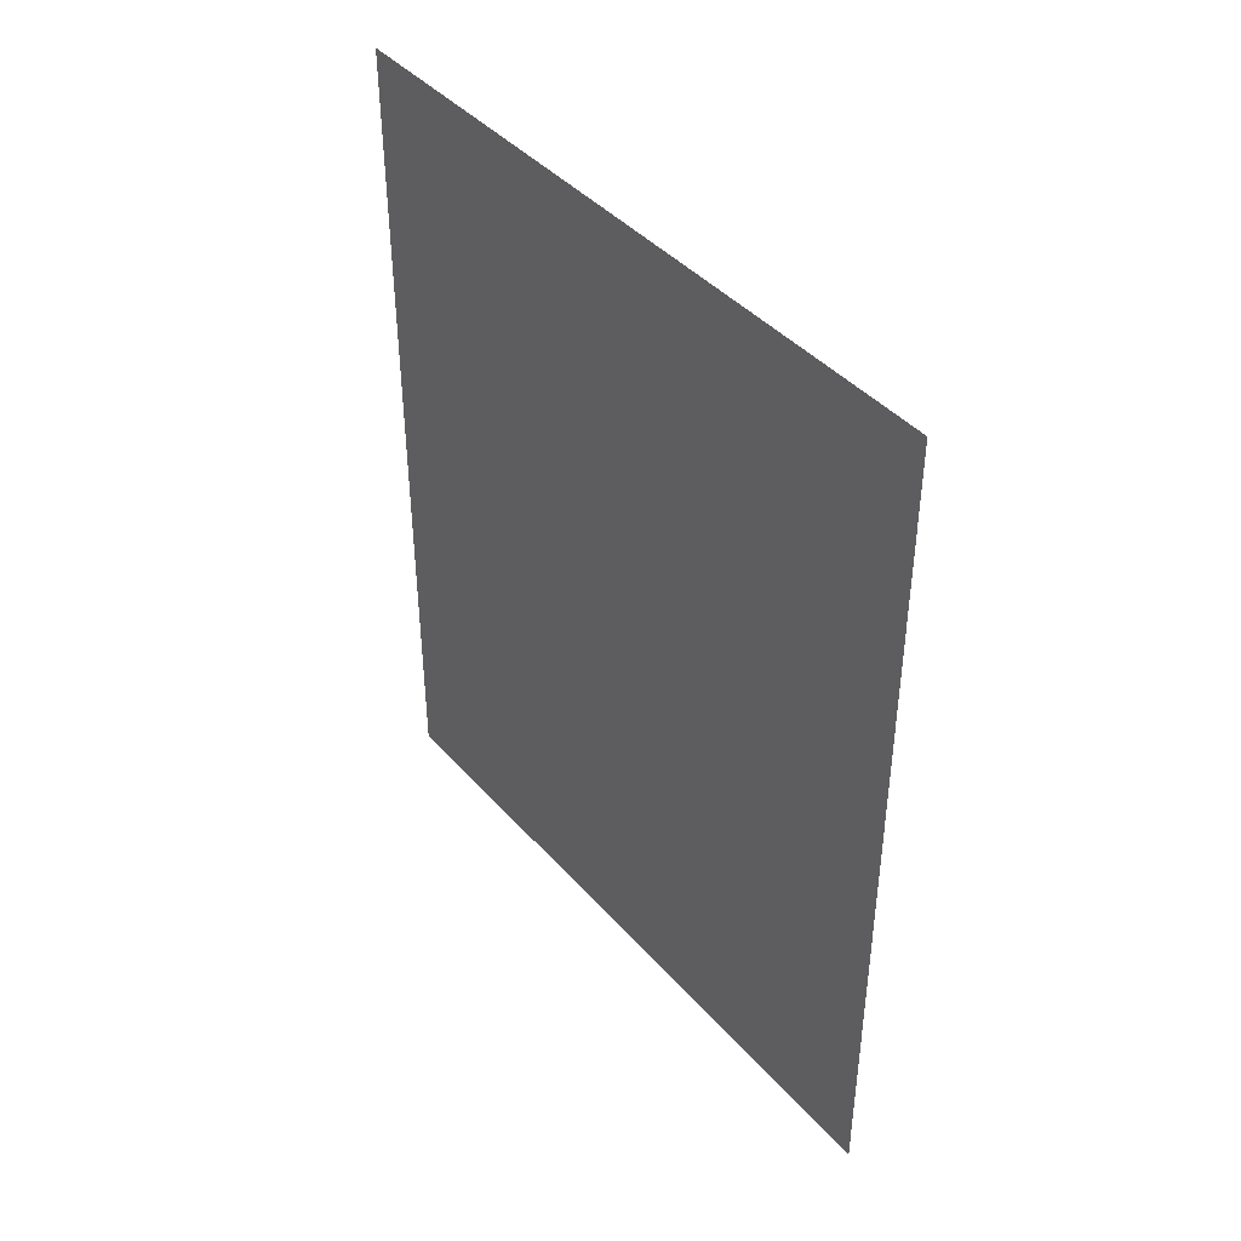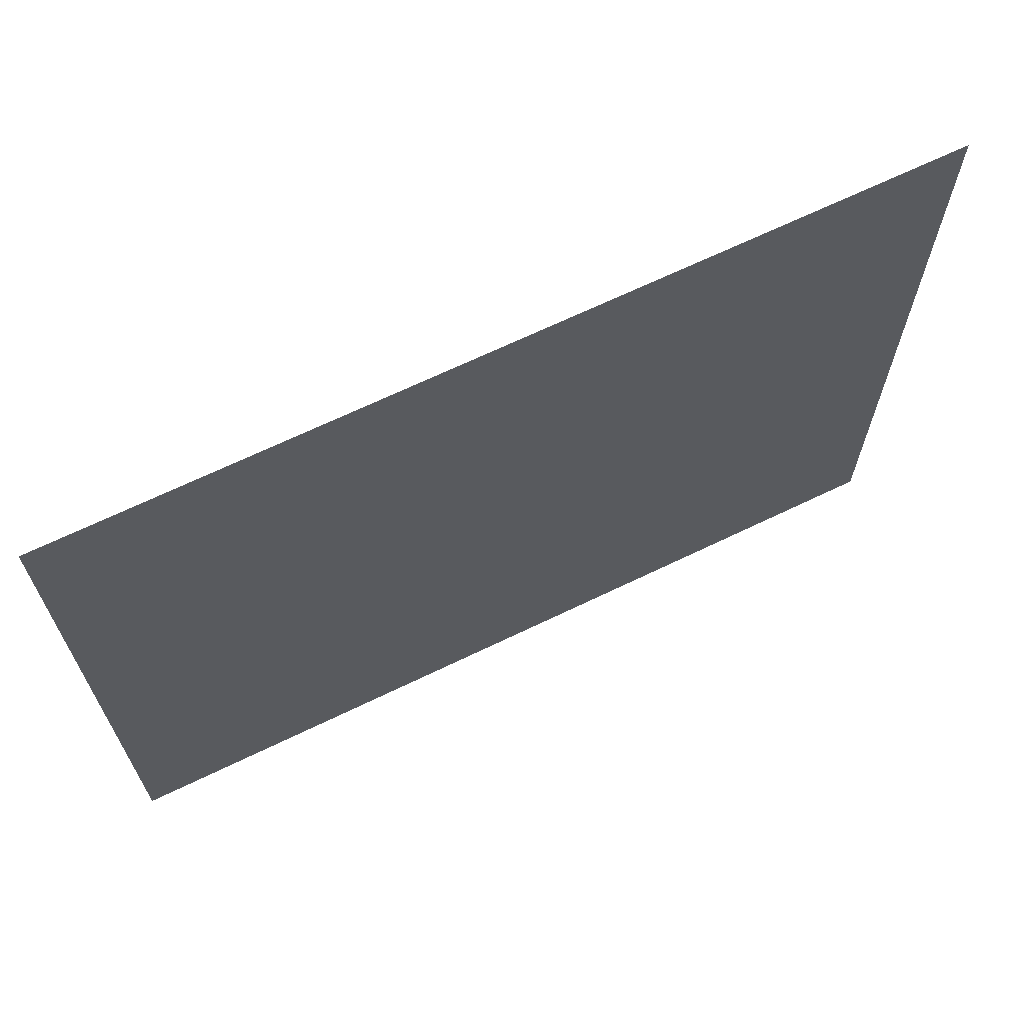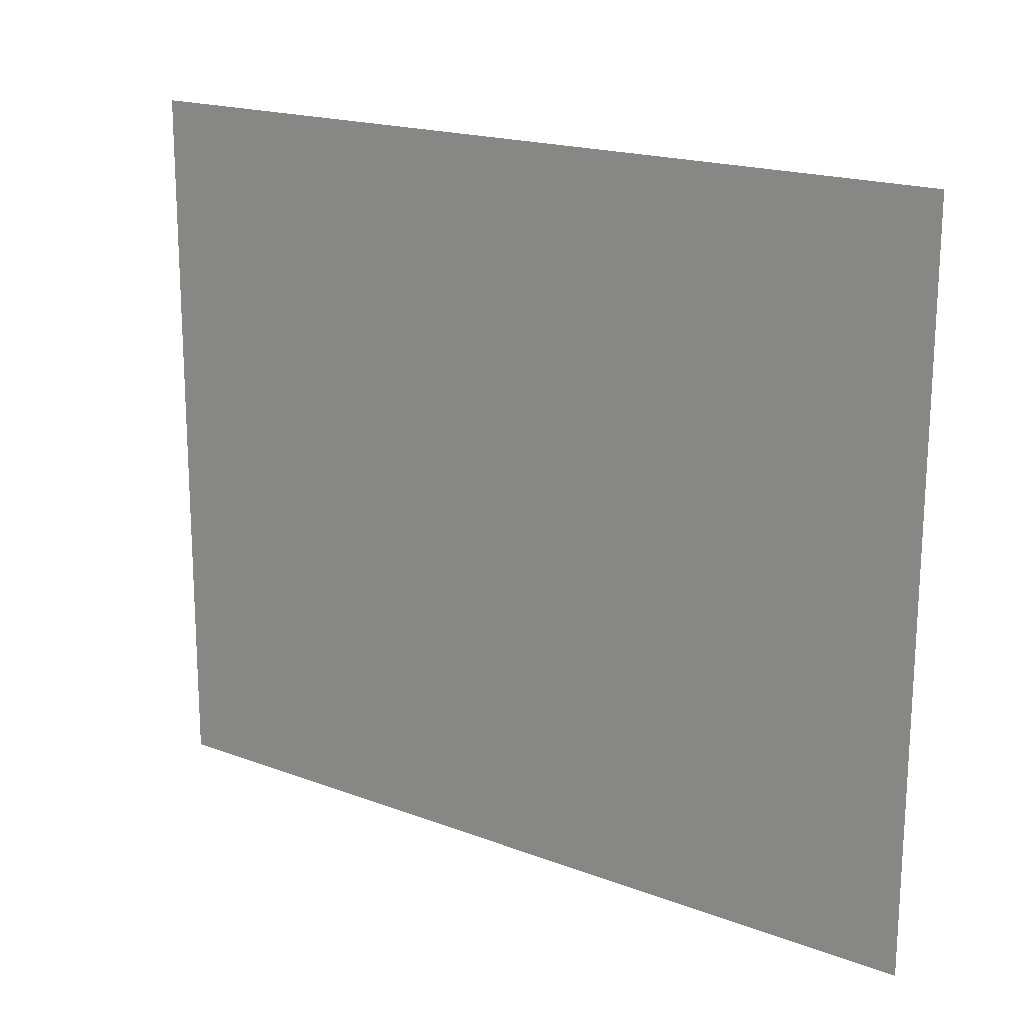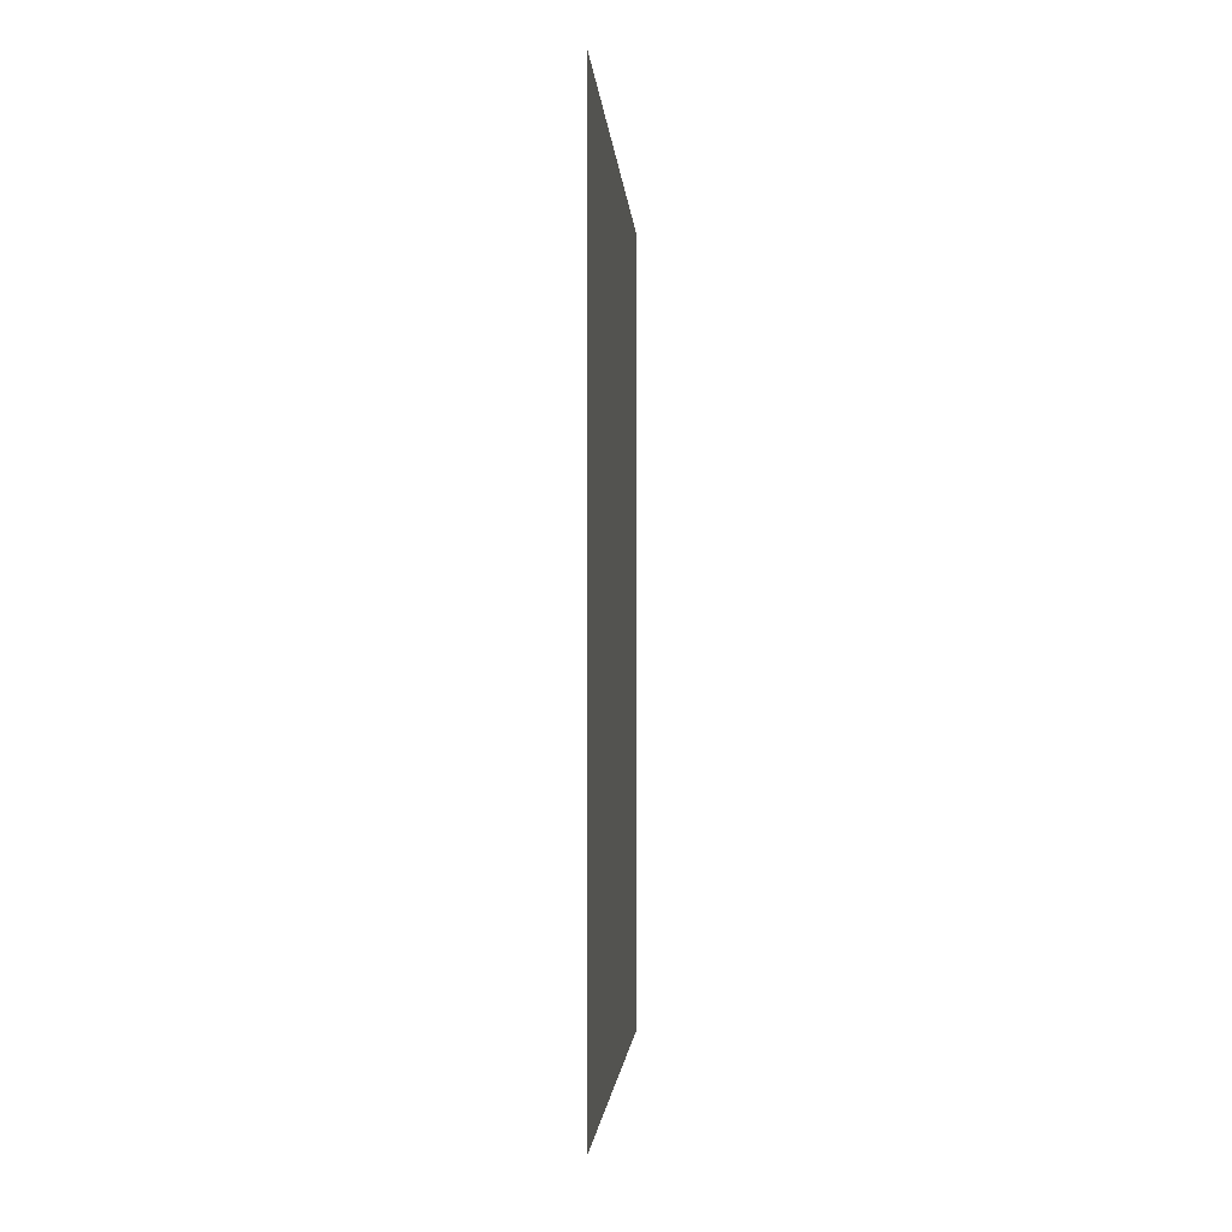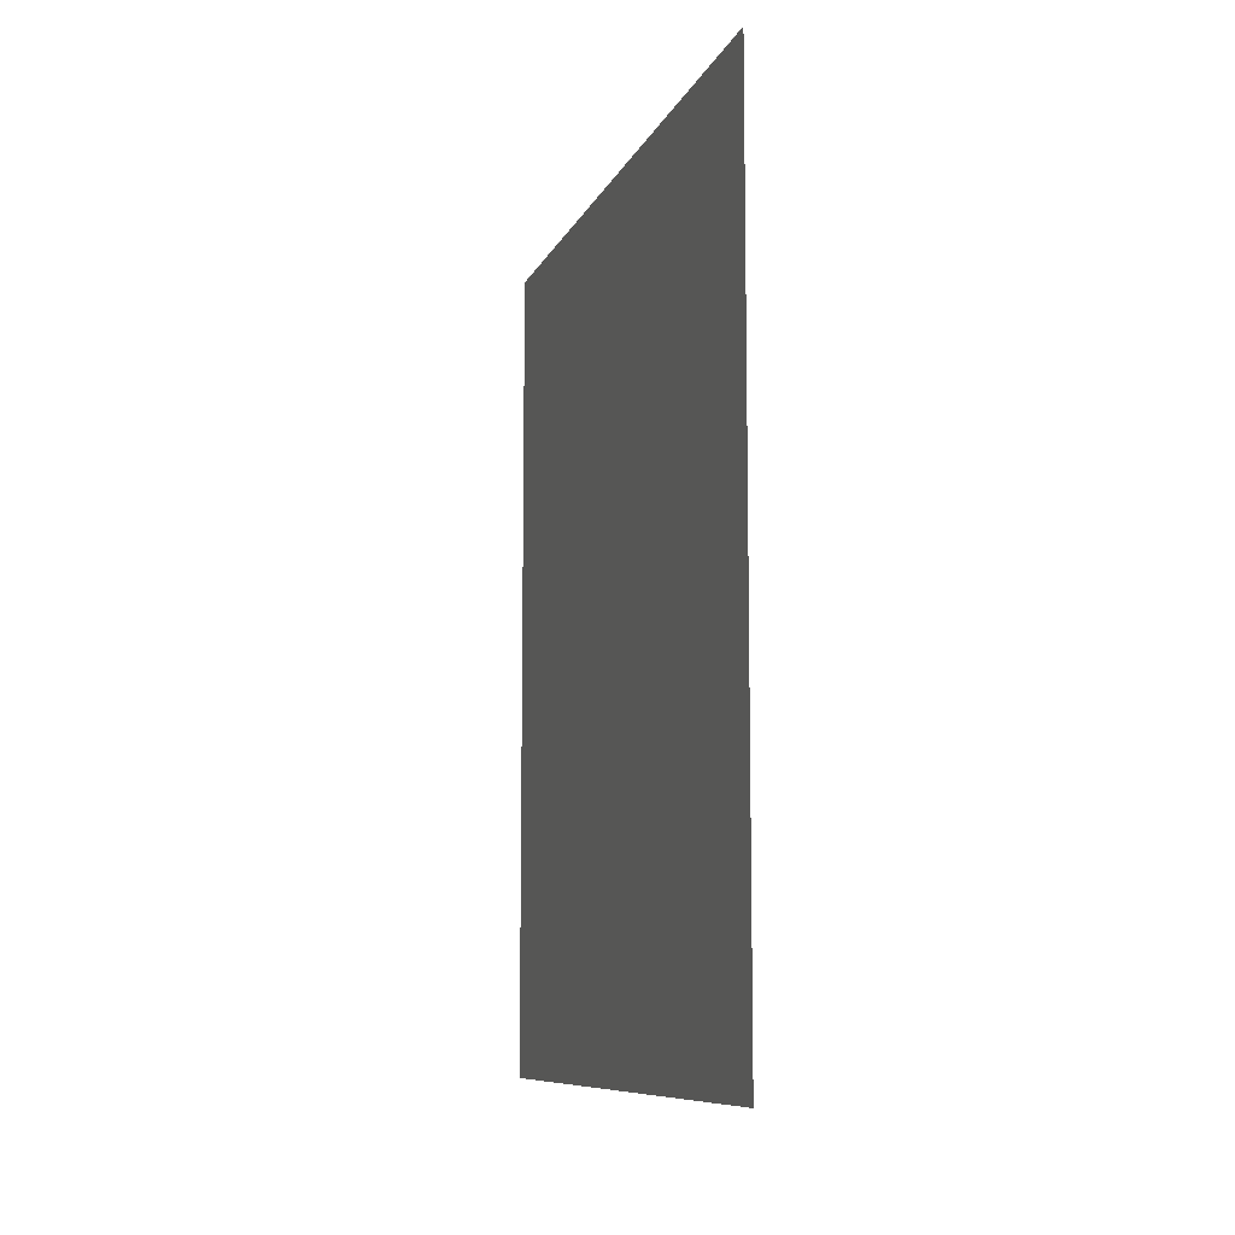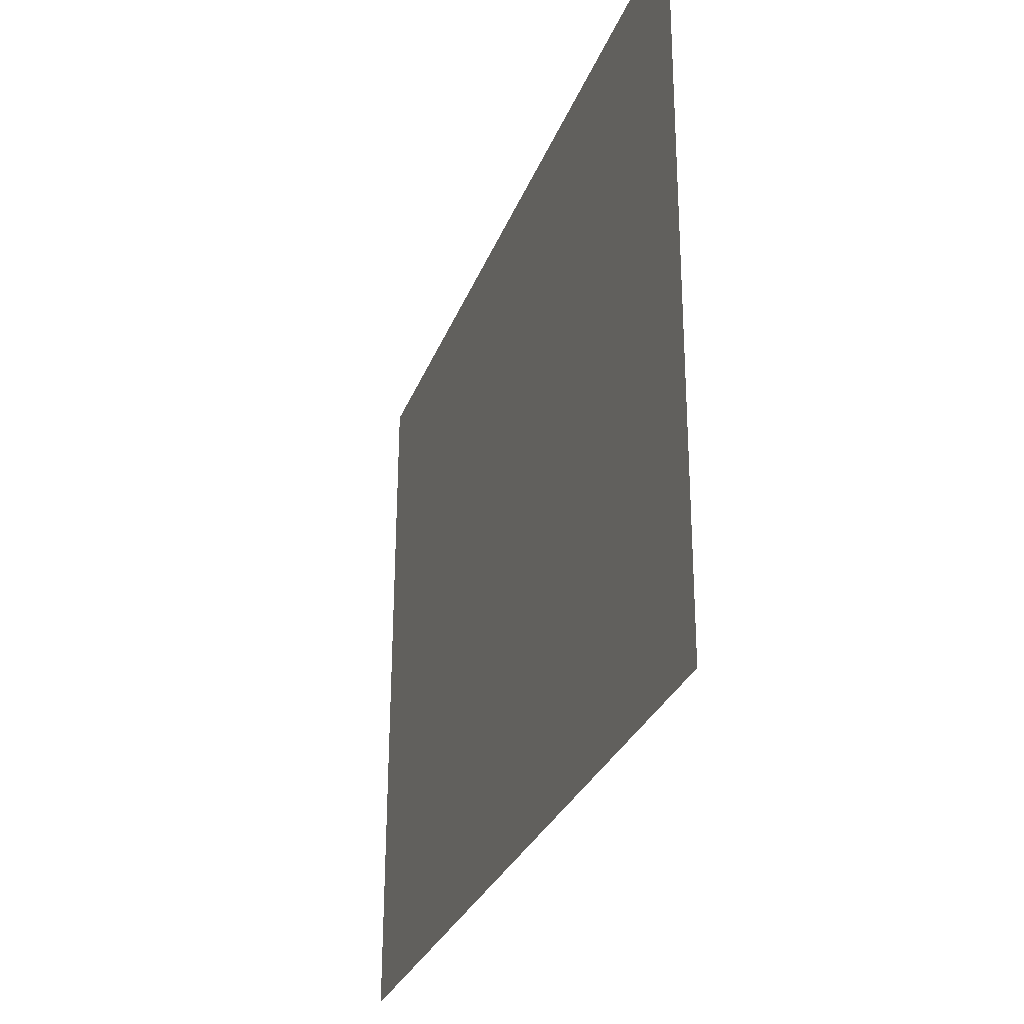
<metadata>
{"format":"obj","ext":"obj","renderer":"f3d","projection":"perspective","resolution":1024,"background":"white","views":[{"elev":41.9,"azim":142.3,"up":"+Z"},{"elev":67.1,"azim":64.1,"up":"+Y"},{"elev":18.4,"azim":-53.9,"up":"+Y"},{"elev":-2.3,"azim":3.4,"up":"+Z"},{"elev":-9.3,"azim":-16.8,"up":"+Z"},{"elev":-29.2,"azim":-18.4,"up":"+Y"}]}
</metadata>
<code>
v 17.84 3.089 0
v 17.84 4.753 0
v 17.84 3.089 2
v 17.84 4.753 2
f 1 2 3
f 2 3 4

</code>
